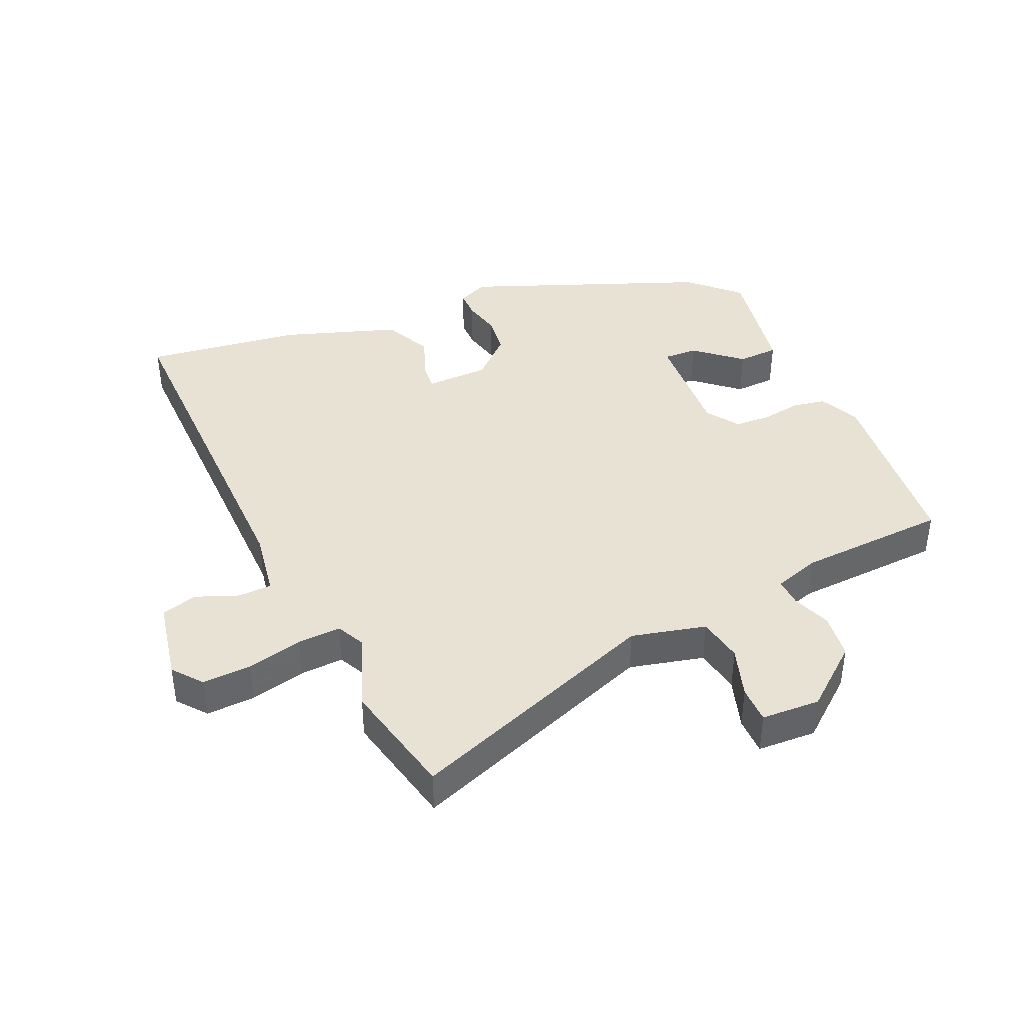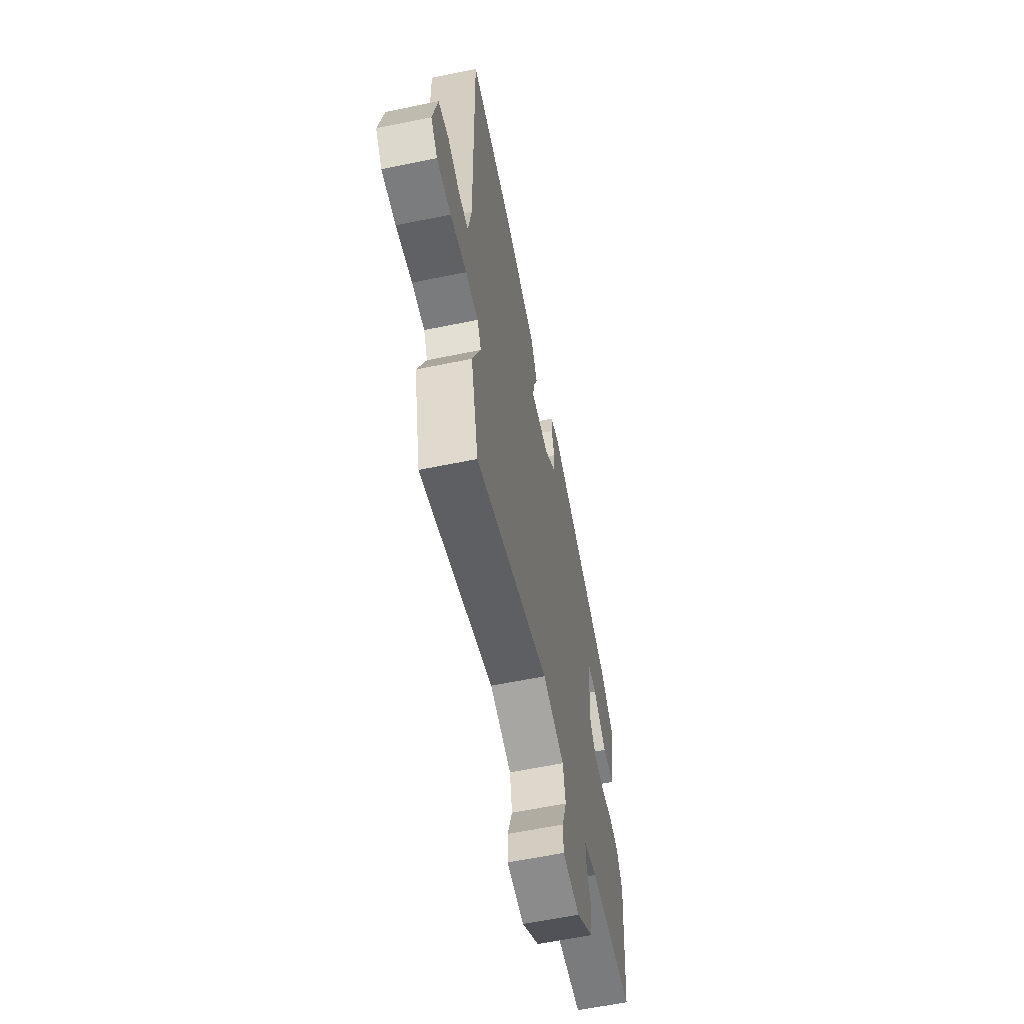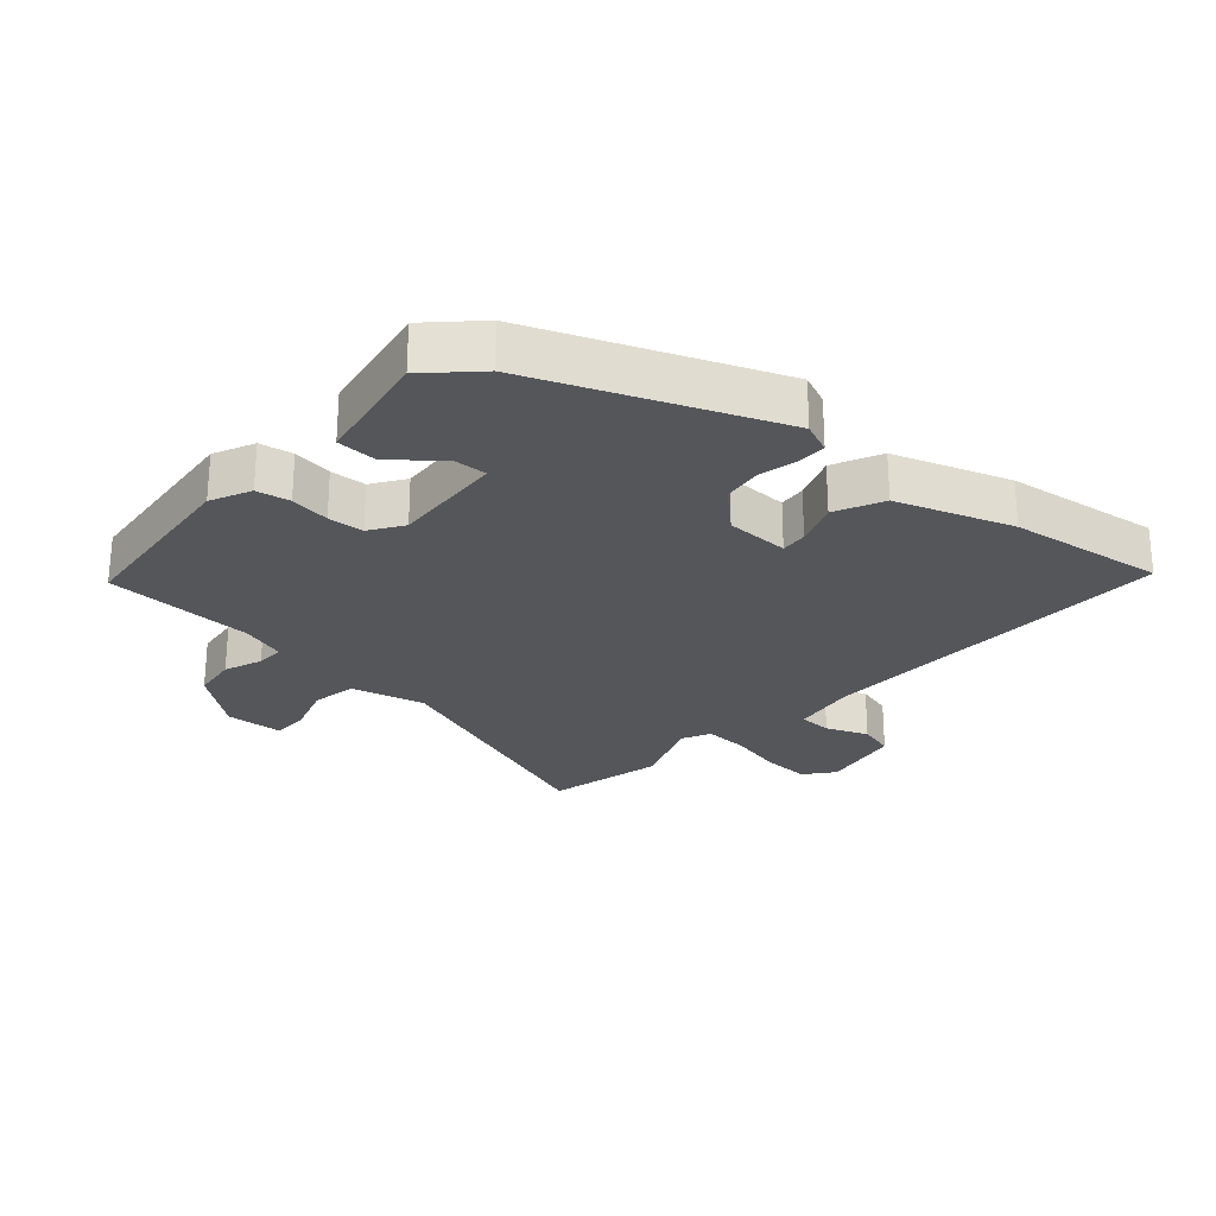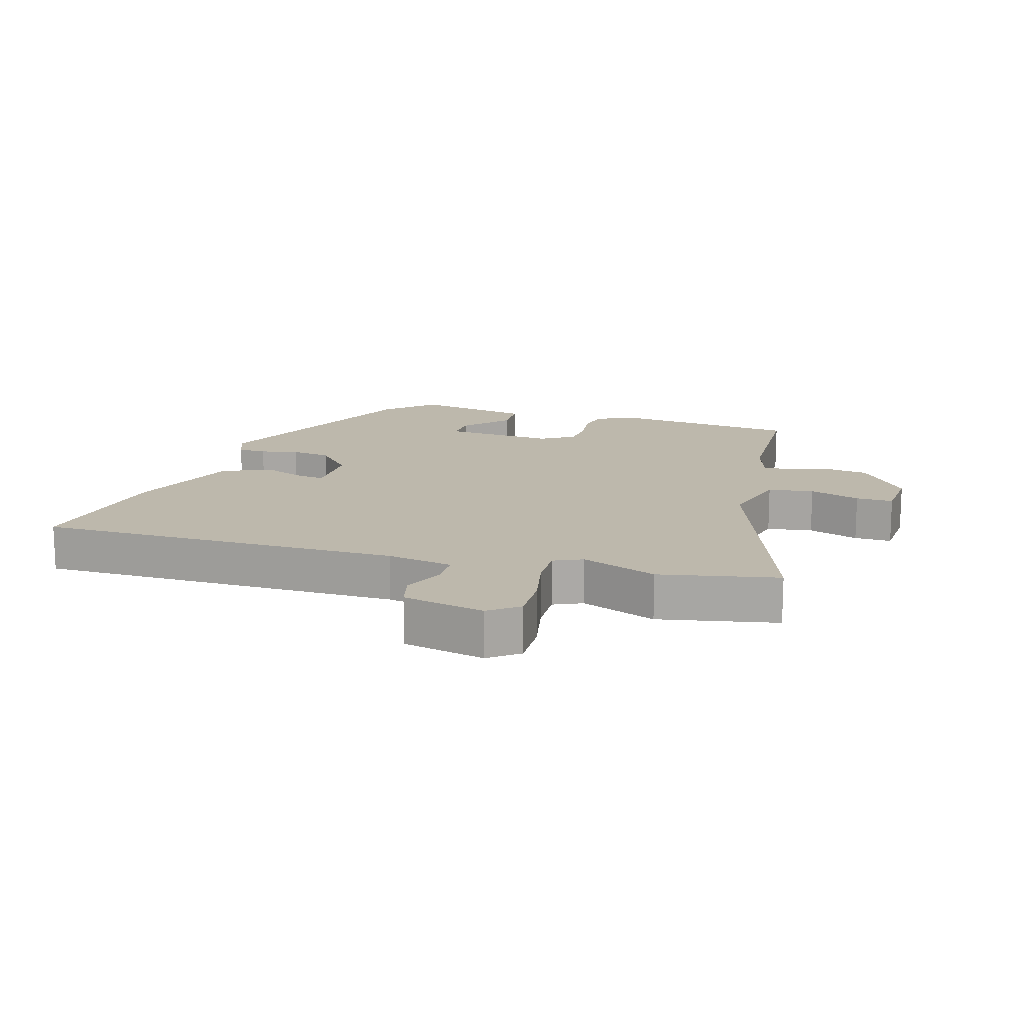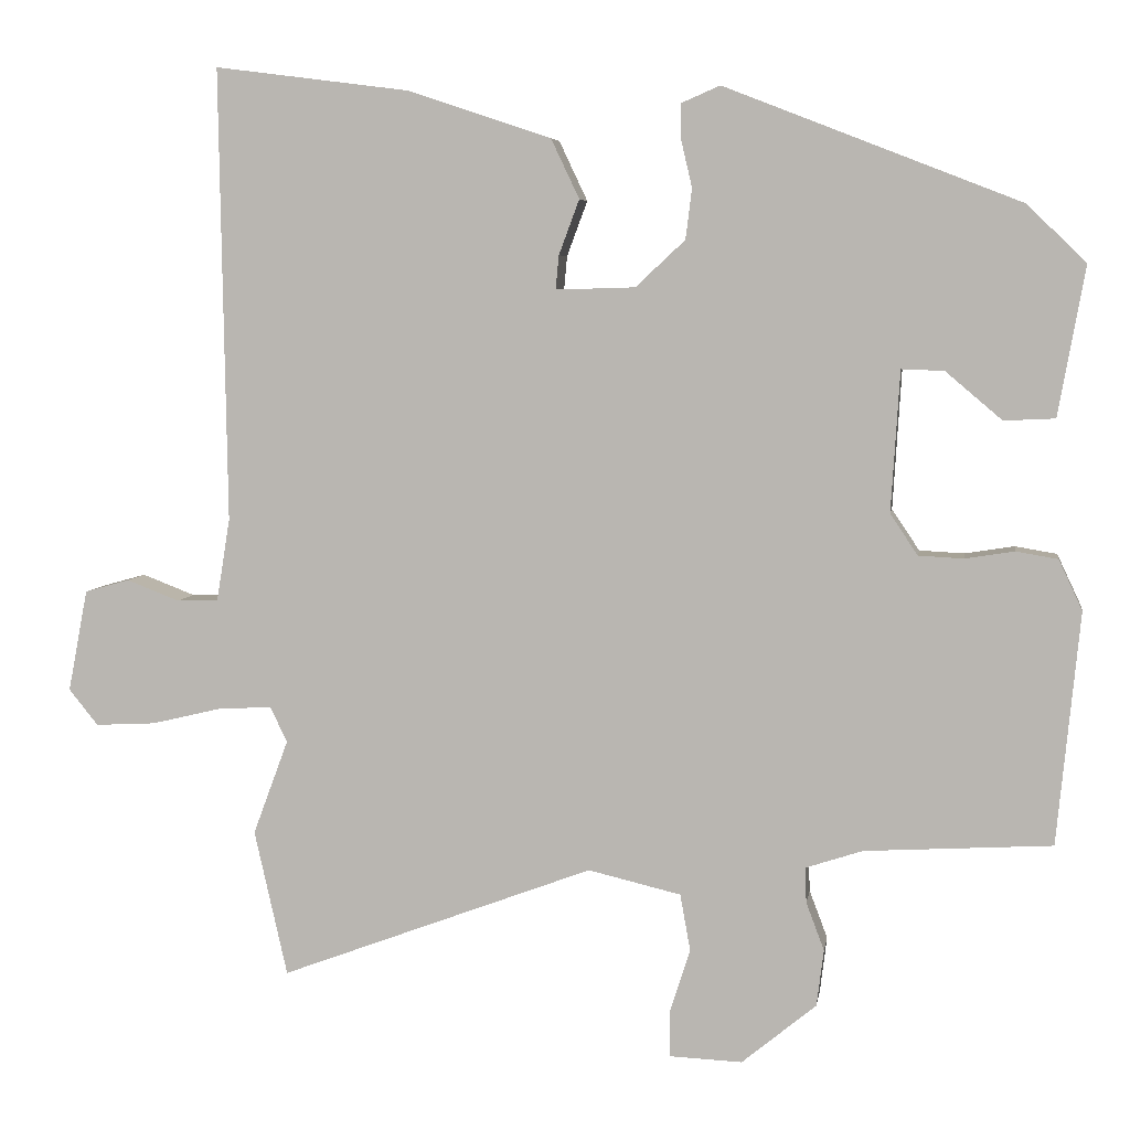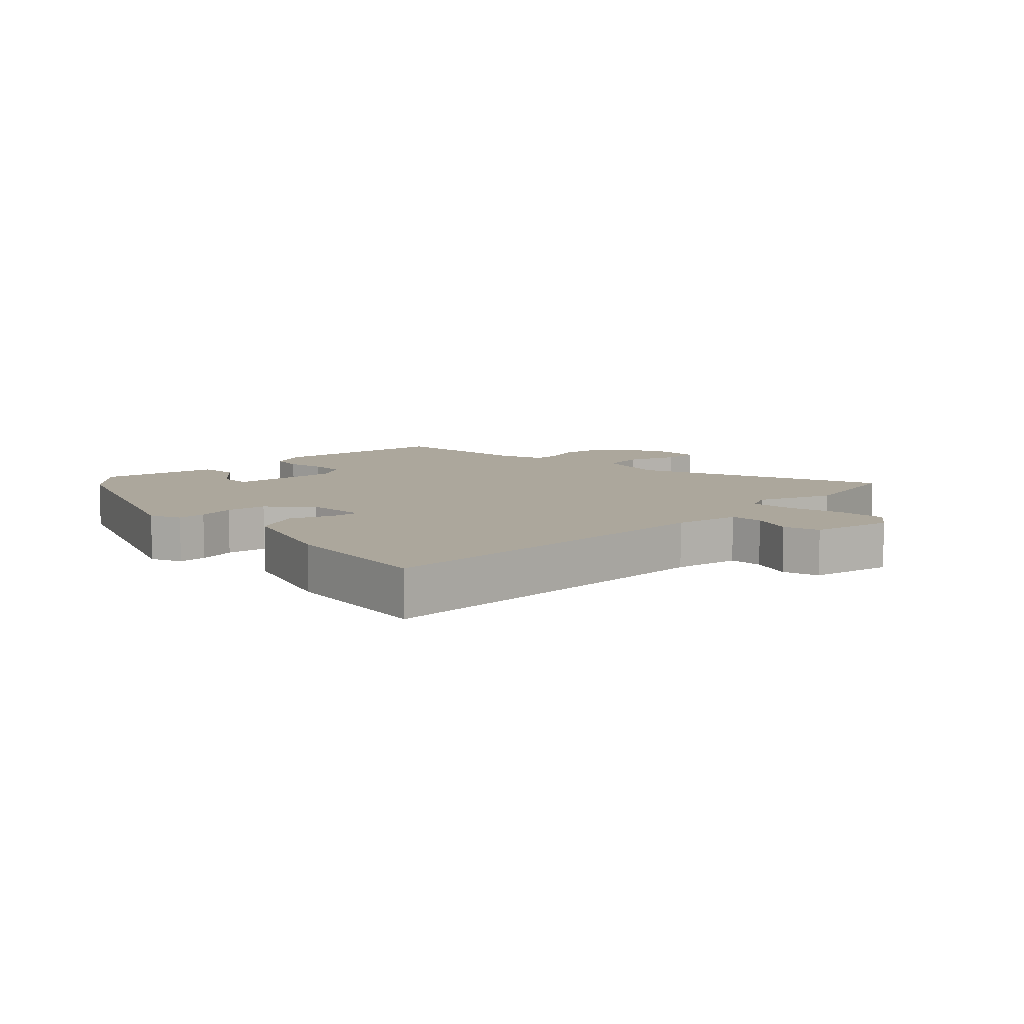
<metadata>
{"format":"obj","ext":"obj","renderer":"f3d","projection":"perspective","resolution":1024,"background":"white","views":[{"elev":40.6,"azim":156.4,"up":"+Y"},{"elev":-61.5,"azim":101.8,"up":"+Z"},{"elev":-25.4,"azim":-41.2,"up":"+Y"},{"elev":14.8,"azim":108.0,"up":"+Y"},{"elev":5.7,"azim":-171.3,"up":"+Z"},{"elev":8.4,"azim":45.9,"up":"+Y"}]}
</metadata>
<code>
v -0.471 0.07 0.36
v -0.095 0.07 0.507
v -0.046 0.07 0.486
v -0.046 0.07 0.441
v -0.06 0.07 0.381
v -0.052 0.07 0.317
v 0.011 0.07 0.258
v 0.112 0.07 0.255
v 0.108 0.07 0.298
v 0.082 0.07 0.368
v 0.118 0.07 0.444
v 0.301 0.07 0.505
v 0.549 0.07 0.537
v 0.54 0.07 -0.041
v 0.557 0.07 -0.146
v 0.61 0.07 -0.148
v 0.677 0.07 -0.122
v 0.734 0.07 -0.138
v 0.759 0.07 -0.268
v 0.722 0.07 -0.314
v 0.645 0.07 -0.31
v 0.557 0.07 -0.289
v 0.488 0.07 -0.285
v 0.466 0.07 -0.33
v 0.511 0.07 -0.451
v 0.469 0.07 -0.637
v 0.069 0.07 -0.487
v -0.049 0.07 -0.515
v -0.062 0.07 -0.587
v -0.036 0.07 -0.668
v -0.036 0.07 -0.727
v -0.129 0.07 -0.731
v -0.224 0.07 -0.653
v -0.233 0.07 -0.581
v -0.21 0.07 -0.52
v -0.208 0.07 -0.475
v -0.281 0.07 -0.451
v -0.519 0.07 -0.437
v -0.548 0.07 -0.141
v -0.518 0.07 -0.077
v -0.465 0.07 -0.068
v -0.402 0.07 -0.078
v -0.345 0.07 -0.075
v -0.31 0.07 -0.023
v -0.321 0.07 0.157
v -0.375 0.07 0.155
v -0.447 0.07 0.094
v -0.512 0.07 0.097
v -0.546 0.07 0.287
v -0.471 0 0.36
v -0.095 0 0.507
v -0.046 0 0.486
v -0.046 0 0.441
v -0.06 0 0.381
v -0.052 0 0.317
v 0.011 0 0.258
v 0.112 0 0.255
v 0.108 0 0.298
v 0.082 0 0.368
v 0.118 0 0.444
v 0.301 0 0.505
v 0.549 0 0.537
v 0.54 0 -0.041
v 0.557 0 -0.146
v 0.61 0 -0.148
v 0.677 0 -0.122
v 0.734 0 -0.138
v 0.759 0 -0.268
v 0.722 0 -0.314
v 0.645 0 -0.31
v 0.557 0 -0.289
v 0.488 0 -0.285
v 0.466 0 -0.33
v 0.511 0 -0.451
v 0.469 0 -0.637
v 0.069 0 -0.487
v -0.049 0 -0.515
v -0.062 0 -0.587
v -0.036 0 -0.668
v -0.036 0 -0.727
v -0.129 0 -0.731
v -0.224 0 -0.653
v -0.233 0 -0.581
v -0.21 0 -0.52
v -0.208 0 -0.475
v -0.281 0 -0.451
v -0.519 0 -0.437
v -0.548 0 -0.141
v -0.518 0 -0.077
v -0.465 0 -0.068
v -0.402 0 -0.078
v -0.345 0 -0.075
v -0.31 0 -0.023
v -0.321 0 0.157
v -0.375 0 0.155
v -0.447 0 0.094
v -0.512 0 0.097
v -0.546 0 0.287
f 2 3 4
f 1 2 4
f 49 1 4
f 48 49 4
f 47 48 4
f 46 47 4
f 45 46 4 5
f 44 45 5 6
f 43 44 6 7
f 40 41 42
f 39 40 42
f 38 39 42
f 37 38 42
f 36 37 42 43
f 33 34 35
f 32 33 35
f 31 32 35
f 30 31 35
f 29 30 35
f 28 29 35 36
f 43 7 8
f 36 43 8
f 28 36 8
f 27 28 8
f 26 27 8
f 25 26 8
f 24 25 8
f 20 21 22
f 19 20 22
f 18 19 22
f 17 18 22
f 16 17 22
f 15 16 22 23
f 14 15 23
f 14 23 24
f 13 14 24
f 12 13 24
f 11 12 24
f 10 11 24
f 9 10 24
f 8 9 24
f 53 52 51
f 53 51 50
f 53 50 98
f 53 98 97
f 53 97 96
f 53 96 95
f 54 53 95 94
f 55 54 94 93
f 56 55 93 92
f 91 90 89
f 91 89 88
f 91 88 87
f 91 87 86
f 92 91 86 85
f 84 83 82
f 84 82 81
f 84 81 80
f 84 80 79
f 84 79 78
f 85 84 78 77
f 57 56 92
f 57 92 85
f 57 85 77
f 57 77 76
f 57 76 75
f 57 75 74
f 57 74 73
f 71 70 69
f 71 69 68
f 71 68 67
f 71 67 66
f 71 66 65
f 72 71 65 64
f 72 64 63
f 73 72 63
f 73 63 62
f 73 62 61
f 73 61 60
f 73 60 59
f 73 59 58
f 73 58 57
f 1 50 51 2
f 2 51 52 3
f 3 52 53 4
f 4 53 54 5
f 5 54 55 6
f 6 55 56 7
f 7 56 57 8
f 8 57 58 9
f 9 58 59 10
f 10 59 60 11
f 11 60 61 12
f 12 61 62 13
f 13 62 63 14
f 14 63 64 15
f 15 64 65 16
f 16 65 66 17
f 17 66 67 18
f 18 67 68 19
f 19 68 69 20
f 20 69 70 21
f 21 70 71 22
f 22 71 72 23
f 23 72 73 24
f 24 73 74 25
f 25 74 75 26
f 26 75 76 27
f 27 76 77 28
f 28 77 78 29
f 29 78 79 30
f 30 79 80 31
f 31 80 81 32
f 32 81 82 33
f 33 82 83 34
f 34 83 84 35
f 35 84 85 36
f 36 85 86 37
f 37 86 87 38
f 38 87 88 39
f 39 88 89 40
f 40 89 90 41
f 41 90 91 42
f 42 91 92 43
f 43 92 93 44
f 44 93 94 45
f 45 94 95 46
f 46 95 96 47
f 47 96 97 48
f 48 97 98 49
f 49 98 50 1

</code>
